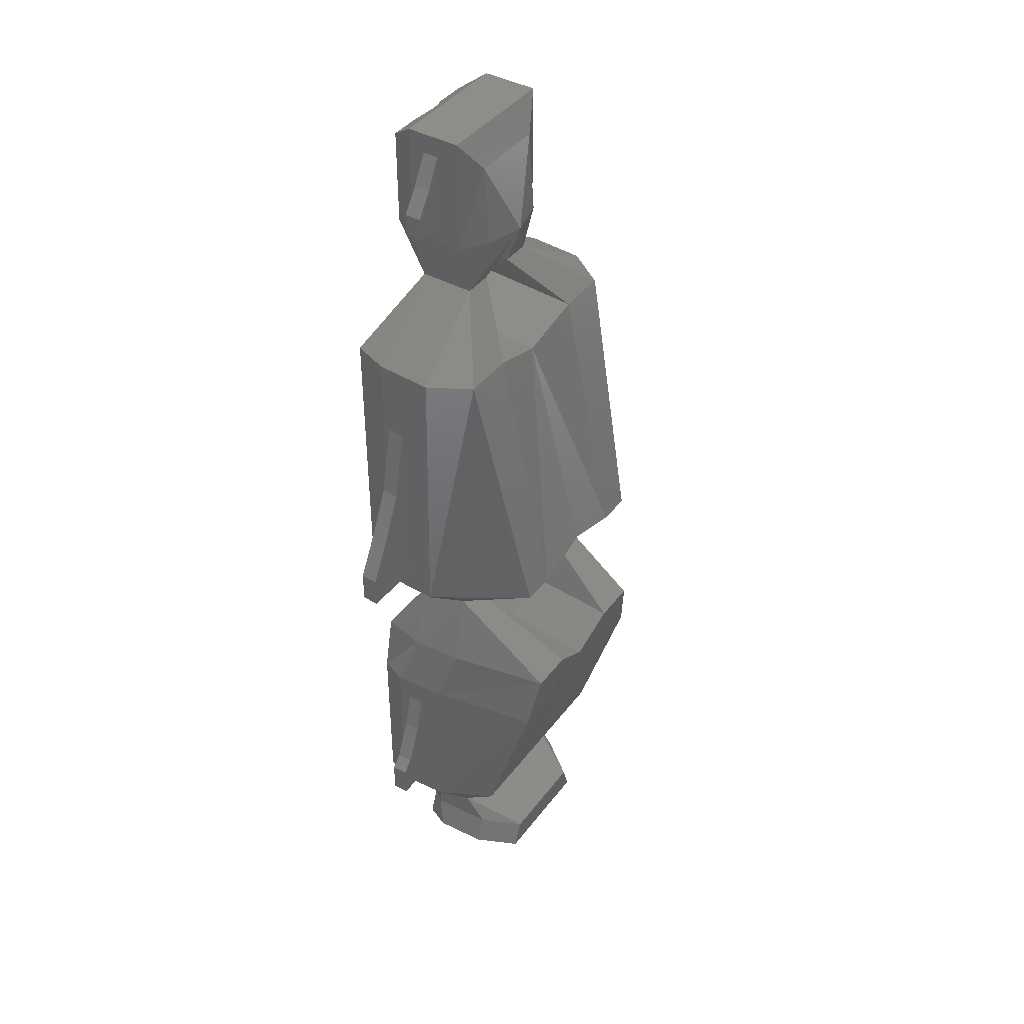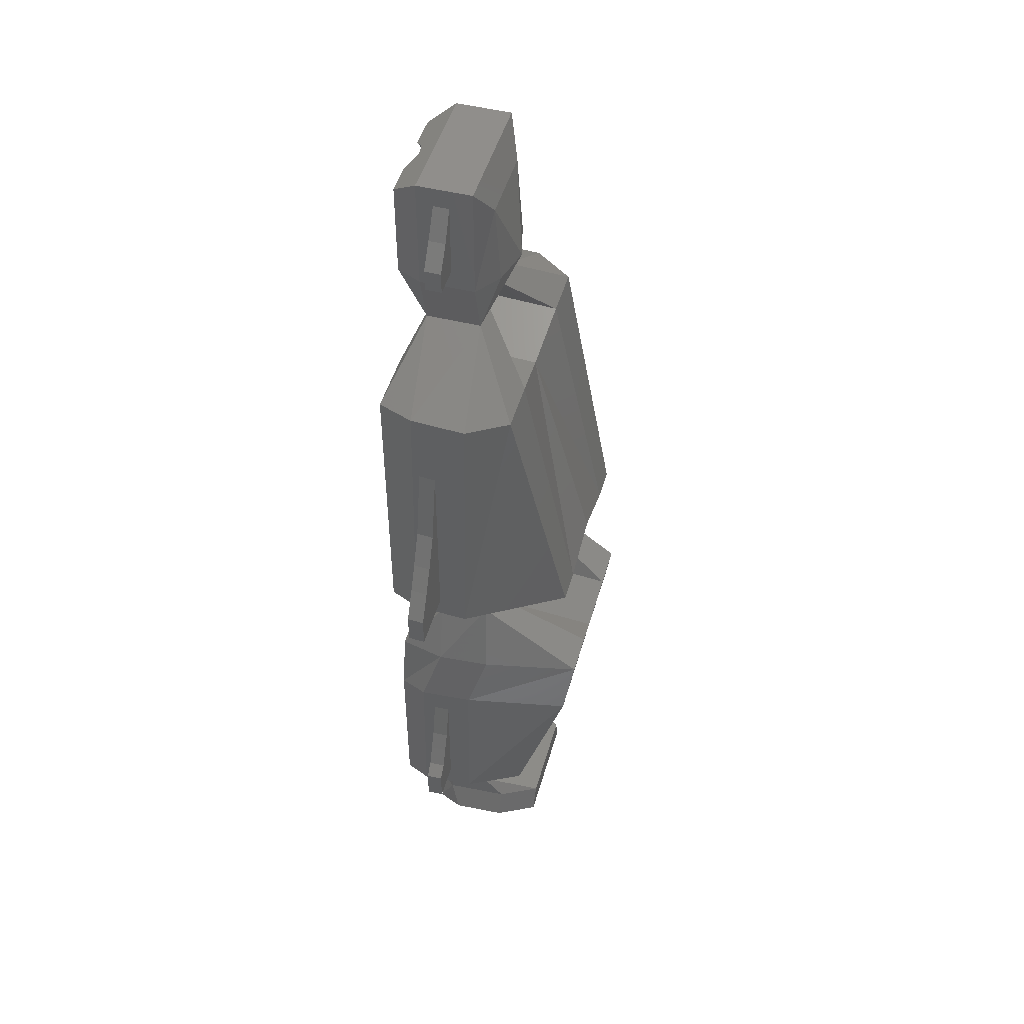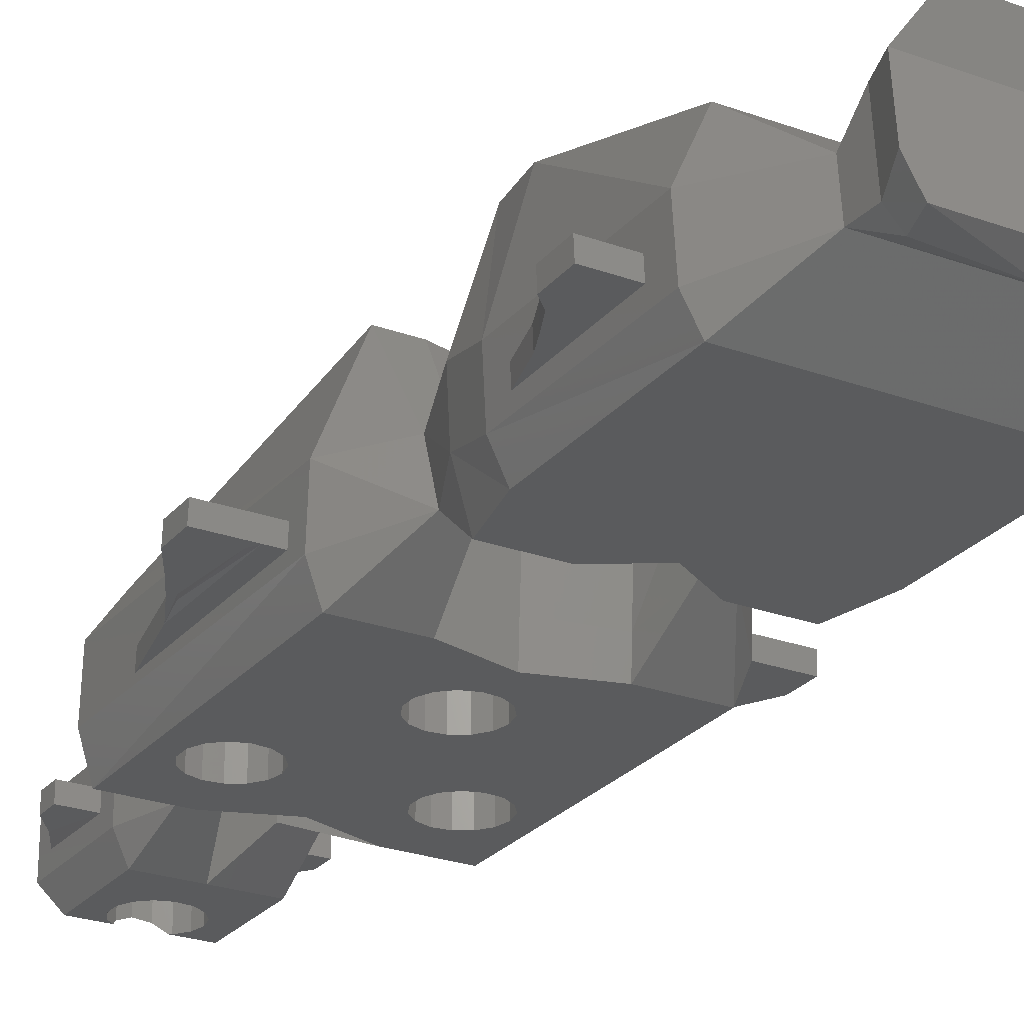
<metadata>
{"format":"stl","ext":"stl","renderer":"f3d","projection":"perspective","resolution":1024,"background":"white","views":[{"elev":41.3,"azim":-56.4,"up":"+Y"},{"elev":48.1,"azim":-74.4,"up":"+Y"},{"elev":-25.7,"azim":-30.1,"up":"+Z"}]}
</metadata>
<code>
# stl→obj: 344 verts, 692 faces
v -9.172 -1.519 2.662
v -9.172 -2.982 2.662
v -7.16 -2.982 2.662
v -8.448 -0.1871 2.662
v -6.462 -2.982 2.662
v -6.462 5.828 2.662
v -7.16 2.545 2.662
v -7.849 1.008 2.662
v -9.172 -2.929 1.902
v -7.849 -2.929 1.902
v -9.172 -1.467 1.902
v -8.448 -0.1343 1.902
v -7.849 1.061 1.902
v -7.16 2.598 1.902
v -6.462 5.881 1.902
v -6.462 9.329 4.158
v -6.462 9.475 1.636
v -6.462 -4.038 3.923
v -6.462 -3.892 1.401
v -6.462 -2.929 1.902
v -7.16 -2.929 1.902
v -8.929 -2.498 1.902
v -7.404 -2.498 1.902
v -7.663 0.7839 1.902
v -7.404 1.362 2.024
v -5.906 9.544 0
v -4.267 -6.601 1.985
v -5.906 -3.823 0
v -2.251 12.05 1.175
v -2.251 12.05 3.723
v -5.254 9.224 5.969
v -4.408 -3.235 8.577
v -4.267 -5.81 4.384
v -2.838 -3.823 0
v -4.714 6.882 0
v -2.838 9.544 0
v -2.13 6.61 0
v 1e-06 8.539 0
v -1.214 0.8817 0
v 2.838 9.544 0
v 3.343 7.492 0
v 5.906 9.544 0
v 2.838 -3.823 0
v 5.906 -3.823 0
v 4.87 5.39 0
v 1.004 1.115 0
v 3.343 4.508 0
v 1.37 0.6101 0
v -4.967 5.688 0
v -4.967 6.312 0
v -0.75 1.299 0
v -2.496 4.885 0
v -3.036 4.573 0
v -4.714 5.118 0
v -4.25 4.701 0
v -3.657 4.508 0
v -2 6 0
v -2.13 5.39 0
v -3.036 7.427 0
v -2.496 7.115 0
v -3.657 7.492 0
v -4.25 7.299 0
v -1.214 -0.8817 0
v -1.467 -0.3119 0
v -1.467 0.3119 0
v 2.75 4.701 0
v -0.1568 1.492 0
v 2.286 5.118 0
v -0.75 -1.299 0
v 1e-06 -3.044 0
v 0.4635 1.427 0
v -0.1568 -1.492 0
v 3.964 7.427 0
v 4.504 7.115 0
v 0.4635 -1.427 0
v 1.004 -1.115 0
v 1.37 -0.6101 0
v 2.033 6.312 0
v 2.033 5.688 0
v 3.964 4.573 0
v 1.5 0 0
v 4.87 6.61 0
v 5 6 0
v 4.504 4.885 0
v 2.75 7.299 0
v 2.286 6.882 0
v -0.8675 12.05 1.175
v -4.824 -9.243 0
v -2.077 -9.243 0
v -3.171 -6.601 1.985
v -5.381 -9.139 2.154
v -2.455 14.71 0
v 2e-06 14.71 0
v -3.012 14.71 1.175
v -3.012 14.71 3.723
v -2.838 9.224 5.969
v -0.8675 12.05 3.723
v -1.803 14.71 4.575
v 2e-06 14.71 5.038
v -2.838 -3.235 8.577
v -3.171 -5.81 4.384
v -4.172 -9.305 9.147
v -2.077 -9.305 9.147
v -5.381 -8.918 4.666
v 1e-06 -3.113 1.588
v -2.838 -3.892 1.401
v 2.838 -3.892 1.401
v 3.171 -6.601 1.985
v 4.267 -6.601 1.985
v 6.462 -3.892 1.401
v 6.462 9.475 1.636
v 2.251 12.05 1.175
v 0.8675 12.05 1.175
v 2.838 9.475 1.636
v -2.838 9.475 1.636
v 1e-06 8.47 1.394
v -4.714 6.882 2.5
v -4.967 6.312 2.5
v -4.967 5.688 2.5
v -4.25 7.299 2.5
v -3.657 7.492 2.5
v -3.036 7.427 2.5
v -2.496 7.115 2.5
v -2.13 6.61 2.5
v -2 6 2.5
v -2.13 5.39 2.5
v -2.496 4.885 2.5
v -3.036 4.573 2.5
v -3.657 4.508 2.5
v -4.25 4.701 2.5
v -4.714 5.118 2.5
v -1.214 0.8817 5.25
v -1.467 0.3119 5.25
v -1.467 -0.3119 5.25
v -0.75 1.299 5.25
v -0.1568 1.492 5.25
v 0.4635 1.427 5.25
v 1.004 1.115 5.25
v 1.37 0.6101 5.25
v 1.5 0 5.25
v 1.37 -0.6101 5.25
v 1.004 -1.115 5.25
v 0.4635 -1.427 5.25
v -0.1568 -1.492 5.25
v -0.75 -1.299 5.25
v -1.214 -0.8817 5.25
v 2.286 6.882 2.5
v 2.033 6.312 2.5
v 2.033 5.688 2.5
v 2.75 7.299 2.5
v 3.343 7.492 2.5
v 3.964 7.427 2.5
v 4.504 7.115 2.5
v 4.87 6.61 2.5
v 5 6 2.5
v 4.87 5.39 2.5
v 4.504 4.885 2.5
v 3.964 4.573 2.5
v 3.343 4.508 2.5
v 2.75 4.701 2.5
v 2.286 5.118 2.5
v -2.838 9.329 4.158
v 1e-06 -10.54 0
v 1e-06 -10.44 2.136
v -2.077 -9.139 2.154
v -5.395 -20.04 0
v -5.395 -11.94 0
v 5.395 -20.04 0
v 2.077 -9.243 0
v 4.824 -9.243 0
v 5.395 -11.94 0
v -2.077 -8.918 4.666
v -5.951 -11.84 1.3
v 0.8675 12.05 3.723
v 2.455 14.71 0
v -2.455 19.17 0
v -1.214 18.88 0
v -0.8932 19.17 0
v -1.467 18.31 0
v -1.467 17.69 0
v -1.214 17.12 0
v -0.1568 16.51 0
v -0.75 16.7 0
v 0.4635 16.57 0
v 1.004 16.89 0
v 1.37 17.39 0
v 2.455 19.17 0
v 1.5 18 0
v 1.37 18.61 0
v 1.004 19.11 0
v 0.9077 19.17 0
v -3.012 20.03 1.175
v -3.012 19.1 1.934
v -3.012 15.64 1.902
v -3.012 19.1 2.662
v -3.012 20.03 3.723
v -3.012 15.64 2.662
v -1.803 18.46 4.319
v 1e-06 8.323 3.916
v 1e-06 8.218 5.727
v 1.803 18.46 4.319
v 1.803 14.71 4.575
v 2.251 12.05 3.723
v -2.838 -4.038 3.923
v 2e-06 -2.434 8.577
v 1e-06 -10.59 8.947
v -4.742 -11.97 8.732
v -5.951 -11.62 3.812
v 1e-06 -3.26 4.11
v 2.838 -4.038 3.923
v 3.171 -5.81 4.384
v 2.077 -8.918 4.666
v 2.077 -9.139 2.154
v 5.381 -9.139 2.154
v 4.267 -5.81 4.384
v 6.462 -4.038 3.923
v 6.462 -2.929 1.902
v 6.462 -2.982 2.662
v 6.462 5.828 2.662
v 6.462 9.329 4.158
v 6.462 5.881 1.902
v 3.012 14.71 1.175
v 3.012 14.71 3.723
v 2.838 9.329 4.158
v 1e-06 -10.22 4.648
v -3.58 -22.64 1.968
v 3.58 -22.64 1.968
v 5.951 -19.94 1.189
v 5.951 -11.84 1.3
v -5.951 -19.94 1.189
v -5.951 -12.96 1.902
v -5.951 -18.65 1.902
v -5.951 -12.91 2.662
v -5.951 -19.72 3.701
v -5.951 -18.59 2.662
v 2.838 9.224 5.969
v 5.254 9.224 5.969
v 3.012 20.03 1.175
v 0.4635 19.43 0.3511
v -0.1568 19.49 0.4404
v -0.75 19.3 0.1765
v 1.004 19.11 2.5
v 0.4635 19.43 2.5
v 1.37 18.61 2.5
v 1.5 18 2.5
v 1.37 17.39 2.5
v 1.004 16.89 2.5
v 0.4635 16.57 2.5
v -0.1568 16.51 2.5
v -0.75 16.7 2.5
v -1.214 17.12 2.5
v -1.467 17.69 2.5
v -1.467 18.31 2.5
v -1.214 18.88 2.5
v -0.75 19.3 2.5
v 3.012 20.03 3.723
v -4.449 15.64 2.662
v -4.449 15.64 1.902
v -4.449 16.66 2.662
v -3.687 17.74 2.662
v -3.687 17.74 1.902
v -4.449 16.66 1.902
v 2.838 -3.235 8.577
v 1e-06 -19.56 6.322
v 2.077 -9.305 9.147
v 4.172 -9.305 9.147
v 4.742 -11.97 8.732
v -4.742 -19.56 6.322
v 4.408 -3.235 8.577
v 5.381 -8.918 4.666
v 7.16 -2.982 2.662
v 7.16 -2.929 1.902
v 7.16 2.598 1.902
v 7.16 2.545 2.662
v 9.172 -1.519 2.662
v 8.448 -0.1871 2.662
v 9.172 -2.982 2.662
v 7.849 1.008 2.662
v 3.012 15.64 1.902
v 3.012 15.64 2.662
v 3.012 19.1 2.662
v 3.012 19.1 1.934
v -3.024 -24.02 1.231
v 1e-06 -24.5 0.704
v -3.58 -22.48 3.847
v -3.58 -23.96 1.911
v -3.58 -23.72 4.926
v 3.024 -24.02 1.231
v 3.58 -23.96 1.911
v 3.58 -23.72 4.926
v 3.58 -22.48 3.847
v 5.951 -19.72 3.701
v 5.951 -18.65 1.902
v 5.951 -18.59 2.662
v 5.951 -12.91 2.662
v 5.951 -11.62 3.812
v 5.951 -12.96 1.902
v -7.696 -18.59 2.662
v -7.696 -18.65 1.902
v -7.696 -17.04 2.662
v -7.176 -16.5 2.662
v -6.415 -14.7 2.662
v -6.777 -15.58 2.662
v -7.696 -17.09 1.902
v -7.176 -16.55 1.902
v -6.777 -15.63 1.902
v -6.415 -14.75 1.902
v -0.1568 19.49 2.5
v 4.742 -19.56 6.322
v 7.849 -2.929 1.902
v 9.172 -2.929 1.902
v 7.404 1.362 2.024
v 7.404 -2.498 1.902
v 7.663 0.7839 1.902
v 7.849 1.061 1.902
v 8.448 -0.1343 1.902
v 9.172 -1.467 1.902
v 8.929 -2.498 1.902
v 4.449 15.64 1.902
v 4.449 15.64 2.662
v 3.687 17.74 1.902
v 4.449 16.66 1.902
v 3.687 17.74 2.662
v 4.449 16.66 2.662
v -3.48 -25.37 1.203
v 3.48 -25.37 1.203
v -2.371 -24.14 6.719
v 2.371 -24.14 6.719
v -4.036 -25.07 4.898
v -4.036 -25.27 2.385
v 4.036 -25.27 2.385
v 4.036 -25.07 4.898
v 6.415 -14.75 1.902
v 7.696 -18.65 1.902
v 6.777 -15.63 1.902
v 7.176 -16.55 1.902
v 7.696 -17.09 1.902
v 7.696 -18.59 2.662
v 6.415 -14.7 2.662
v 7.696 -17.04 2.662
v 7.176 -16.5 2.662
v 6.777 -15.58 2.662
v 2.827 -25.49 6.692
v -2.827 -25.49 6.692
f 1 2 3
f 4 1 5
f 5 1 3
f 6 7 5
f 7 8 5
f 8 4 5
f 3 2 9
f 10 3 9
f 2 1 9
f 9 1 11
f 11 1 12
f 12 1 4
f 12 4 13
f 13 4 8
f 13 8 14
f 14 8 7
f 14 7 15
f 15 7 6
f 15 16 17
f 18 16 5
f 18 5 19
f 15 19 20
f 5 20 19
f 6 16 15
f 19 15 17
f 5 16 6
f 5 3 21
f 20 5 21
f 3 10 21
f 9 22 10
f 10 22 23
f 21 10 23
f 22 9 11
f 11 12 22
f 22 12 13
f 13 14 22
f 22 14 24
f 22 24 23
f 21 25 14
f 21 14 20
f 20 14 15
f 25 24 14
f 26 19 17
f 27 18 19
f 27 19 28
f 28 19 26
f 26 17 29
f 29 17 30
f 17 16 30
f 30 16 31
f 16 18 31
f 31 18 32
f 32 18 33
f 33 18 27
f 21 23 25
f 23 24 25
f 28 26 34
f 35 26 36
f 37 36 38
f 39 38 40
f 41 40 42
f 43 42 44
f 45 42 43
f 46 47 48
f 49 26 50
f 39 40 51
f 34 26 49
f 52 34 53
f 34 54 55
f 34 55 56
f 34 56 53
f 57 38 58
f 34 52 58
f 34 58 38
f 59 36 60
f 60 36 37
f 57 37 38
f 61 36 59
f 62 36 61
f 35 36 62
f 50 26 35
f 63 34 64
f 34 38 65
f 66 67 68
f 34 65 64
f 69 34 63
f 34 69 70
f 71 66 46
f 69 72 70
f 73 42 74
f 72 75 70
f 70 76 43
f 76 77 43
f 51 40 67
f 47 46 66
f 65 38 39
f 66 71 67
f 67 40 78
f 67 78 79
f 67 79 68
f 80 77 81
f 76 70 75
f 82 42 83
f 77 80 43
f 74 42 82
f 80 84 43
f 83 42 45
f 84 45 43
f 80 81 48
f 80 48 47
f 41 42 73
f 85 40 41
f 86 40 85
f 78 40 86
f 54 34 49
f 26 29 36
f 36 29 87
f 88 27 89
f 89 27 90
f 28 34 27
f 27 34 90
f 27 91 33
f 88 91 27
f 92 93 29
f 29 93 87
f 29 94 92
f 94 29 95
f 95 29 30
f 30 31 96
f 97 30 96
f 98 95 30
f 98 30 99
f 99 30 97
f 96 31 32
f 100 96 32
f 100 32 33
f 101 100 33
f 33 102 101
f 101 102 103
f 33 104 102
f 33 91 104
f 105 106 34
f 105 34 70
f 106 90 34
f 43 105 70
f 107 105 43
f 108 107 43
f 43 44 108
f 108 44 109
f 110 44 42
f 110 109 44
f 110 42 111
f 42 112 111
f 113 112 40
f 40 112 42
f 40 38 114
f 114 113 40
f 36 115 38
f 38 116 114
f 38 115 116
f 87 115 36
f 35 117 118
f 50 35 118
f 50 118 119
f 49 50 119
f 62 120 117
f 35 62 117
f 61 121 120
f 62 61 120
f 59 122 121
f 61 59 121
f 60 123 122
f 59 60 122
f 124 123 37
f 37 123 60
f 125 124 57
f 57 124 37
f 125 57 126
f 126 57 58
f 126 58 127
f 127 58 52
f 127 52 128
f 128 52 53
f 128 53 129
f 129 53 56
f 129 56 130
f 130 56 55
f 130 55 131
f 131 55 54
f 119 131 54
f 49 119 54
f 39 132 133
f 65 39 133
f 65 133 134
f 64 65 134
f 51 135 132
f 39 51 132
f 67 136 135
f 51 67 135
f 71 137 136
f 67 71 136
f 46 138 137
f 71 46 137
f 139 138 48
f 48 138 46
f 140 139 81
f 81 139 48
f 140 81 141
f 141 81 77
f 141 77 142
f 142 77 76
f 142 76 143
f 143 76 75
f 143 75 144
f 144 75 72
f 144 72 145
f 145 72 69
f 145 69 146
f 146 69 63
f 134 146 63
f 64 134 63
f 86 147 148
f 78 86 148
f 78 148 149
f 79 78 149
f 85 150 147
f 86 85 147
f 41 151 150
f 85 41 150
f 73 152 151
f 41 73 151
f 74 153 152
f 73 74 152
f 154 153 82
f 82 153 74
f 155 154 83
f 83 154 82
f 155 83 156
f 156 83 45
f 156 45 157
f 157 45 84
f 157 84 158
f 158 84 80
f 158 80 159
f 159 80 47
f 159 47 160
f 160 47 66
f 160 66 161
f 161 66 68
f 149 161 68
f 79 149 68
f 87 162 115
f 97 162 87
f 97 87 93
f 99 97 93
f 163 89 164
f 164 89 165
f 89 90 165
f 166 167 168
f 168 167 88
f 168 88 89
f 168 89 163
f 168 163 169
f 168 169 170
f 168 170 171
f 165 90 172
f 172 90 101
f 101 90 106
f 88 167 91
f 91 173 104
f 167 173 91
f 93 113 99
f 99 113 174
f 93 175 113
f 113 175 112
f 92 176 93
f 177 176 178
f 179 176 177
f 180 176 179
f 181 176 180
f 93 176 181
f 182 93 183
f 93 182 184
f 184 185 93
f 185 186 93
f 186 187 93
f 188 187 186
f 189 187 188
f 190 191 187
f 190 187 189
f 93 187 175
f 183 93 181
f 94 192 92
f 92 192 176
f 193 192 194
f 195 95 196
f 94 95 197
f 94 197 194
f 94 194 192
f 192 193 196
f 193 195 196
f 197 95 195
f 196 95 198
f 198 95 98
f 97 96 162
f 162 96 199
f 199 96 200
f 200 96 100
f 198 98 99
f 201 198 99
f 201 99 202
f 202 99 203
f 203 99 174
f 100 204 205
f 100 101 204
f 200 100 205
f 204 101 106
f 172 101 103
f 172 103 206
f 103 102 206
f 102 207 206
f 102 208 207
f 104 208 102
f 104 173 208
f 209 106 105
f 107 209 105
f 209 204 106
f 210 209 107
f 211 210 107
f 211 107 108
f 169 108 170
f 170 108 109
f 108 212 211
f 108 213 212
f 108 169 213
f 170 109 214
f 214 109 215
f 215 109 216
f 216 109 110
f 217 216 110
f 218 219 220
f 218 216 217
f 220 216 218
f 111 220 219
f 111 221 110
f 111 219 221
f 221 217 110
f 111 203 220
f 111 112 203
f 203 112 222
f 223 203 222
f 222 112 175
f 174 113 224
f 224 113 114
f 114 116 224
f 115 162 116
f 116 199 224
f 116 162 199
f 117 120 118
f 118 120 121
f 118 121 122
f 118 122 123
f 118 123 124
f 118 124 125
f 118 125 126
f 118 126 127
f 118 127 128
f 118 128 129
f 118 129 130
f 118 130 131
f 118 131 119
f 132 135 133
f 133 135 136
f 133 136 137
f 133 137 138
f 133 138 139
f 133 139 140
f 133 140 141
f 133 141 142
f 133 142 143
f 133 143 144
f 133 144 145
f 133 145 146
f 133 146 134
f 147 150 148
f 148 150 151
f 148 151 152
f 148 152 153
f 148 153 154
f 148 154 155
f 148 155 156
f 148 156 157
f 148 157 158
f 148 158 159
f 148 159 160
f 148 160 161
f 148 161 149
f 169 163 164
f 164 165 225
f 169 164 213
f 213 164 225
f 225 165 172
f 166 168 226
f 226 168 227
f 228 227 168
f 228 168 229
f 229 168 171
f 171 214 229
f 171 170 214
f 166 173 167
f 166 230 173
f 226 230 166
f 225 172 206
f 231 173 232
f 233 234 208
f 230 234 235
f 230 235 232
f 230 232 173
f 173 231 208
f 231 233 208
f 235 234 233
f 203 174 236
f 237 203 236
f 236 174 224
f 222 175 187
f 238 222 187
f 192 238 176
f 191 238 187
f 239 238 191
f 240 238 239
f 176 238 240
f 176 241 178
f 241 176 240
f 191 190 242
f 239 191 243
f 243 191 242
f 244 242 189
f 189 242 190
f 245 244 188
f 188 244 189
f 245 188 246
f 246 188 186
f 246 186 247
f 247 186 185
f 247 185 248
f 248 185 184
f 248 184 249
f 249 184 182
f 249 182 250
f 250 182 183
f 250 183 251
f 251 183 181
f 252 251 181
f 180 252 181
f 179 253 252
f 180 179 252
f 177 254 253
f 179 177 253
f 178 241 255
f 177 178 254
f 254 178 255
f 192 196 238
f 238 196 256
f 256 196 198
f 201 256 198
f 257 258 194
f 197 257 194
f 259 257 197
f 260 259 197
f 195 260 197
f 261 260 193
f 193 260 195
f 194 261 193
f 258 262 194
f 194 262 261
f 224 199 236
f 199 200 236
f 236 200 263
f 263 200 205
f 256 201 223
f 201 202 223
f 223 202 203
f 220 203 237
f 205 204 209
f 263 205 210
f 205 209 210
f 206 207 264
f 225 206 212
f 212 206 265
f 265 206 266
f 266 206 267
f 206 264 267
f 207 268 264
f 207 234 268
f 208 234 207
f 211 263 210
f 265 266 211
f 211 266 215
f 212 265 211
f 269 263 211
f 215 269 211
f 213 225 212
f 229 214 270
f 214 215 270
f 269 215 216
f 215 266 270
f 237 269 216
f 220 237 216
f 271 218 217
f 272 271 217
f 217 221 272
f 272 221 273
f 273 221 274
f 221 219 274
f 219 218 271
f 274 219 271
f 275 276 277
f 277 278 271
f 278 274 271
f 276 278 277
f 279 222 238
f 223 222 279
f 280 281 223
f 223 279 280
f 256 281 238
f 256 223 281
f 281 282 238
f 282 279 238
f 283 226 284
f 284 226 227
f 234 230 226
f 285 234 226
f 286 287 226
f 226 287 285
f 283 286 226
f 288 284 227
f 289 288 227
f 290 289 227
f 291 290 227
f 291 227 292
f 292 227 228
f 293 228 229
f 292 228 293
f 294 295 292
f 292 293 294
f 296 295 229
f 296 292 295
f 295 297 229
f 297 293 229
f 229 270 296
f 268 234 285
f 298 299 232
f 235 298 232
f 300 298 235
f 301 300 235
f 233 302 235
f 302 303 235
f 303 301 235
f 231 302 233
f 299 304 232
f 232 304 305
f 232 305 306
f 306 307 232
f 307 231 232
f 231 307 302
f 236 263 269
f 237 236 269
f 240 308 255
f 241 240 255
f 239 243 308
f 240 239 308
f 254 255 253
f 253 255 308
f 253 308 243
f 253 243 242
f 253 242 244
f 253 244 245
f 253 245 246
f 253 246 247
f 253 247 248
f 253 248 249
f 253 249 250
f 253 250 251
f 253 251 252
f 258 257 262
f 262 257 259
f 262 259 261
f 261 259 260
f 267 264 309
f 264 268 285
f 309 264 291
f 291 264 285
f 270 266 296
f 296 266 267
f 296 267 292
f 267 309 292
f 277 271 310
f 311 277 310
f 310 271 272
f 312 272 273
f 310 272 313
f 313 272 312
f 312 273 314
f 273 315 314
f 314 315 316
f 316 317 314
f 314 317 318
f 314 318 313
f 315 273 278
f 273 274 278
f 315 278 276
f 316 276 275
f 316 315 276
f 317 316 275
f 275 277 311
f 317 275 311
f 280 279 319
f 320 280 319
f 279 321 319
f 319 321 322
f 321 279 282
f 321 282 281
f 323 321 281
f 281 280 320
f 323 281 320
f 324 323 320
f 325 286 283
f 284 325 283
f 326 325 284
f 326 284 288
f 285 327 291
f 291 327 328
f 285 287 327
f 287 329 327
f 287 330 329
f 286 330 287
f 325 330 286
f 326 288 289
f 331 289 290
f 331 326 289
f 291 328 290
f 331 290 332
f 290 328 332
f 309 291 292
f 293 333 334
f 293 297 333
f 334 335 336
f 336 337 334
f 335 334 333
f 294 293 334
f 338 294 334
f 333 297 339
f 339 297 295
f 339 294 338
f 340 341 338
f 341 342 338
f 295 294 339
f 342 339 338
f 299 298 304
f 304 298 300
f 305 304 300
f 305 300 301
f 306 305 301
f 306 301 303
f 307 306 303
f 307 303 302
f 311 318 317
f 313 318 310
f 310 318 311
f 314 313 312
f 320 319 322
f 324 320 322
f 322 321 323
f 324 322 323
f 331 330 325
f 326 331 325
f 332 328 343
f 327 344 343
f 328 327 343
f 327 329 344
f 344 329 332
f 343 344 332
f 329 330 331
f 332 329 331
f 338 334 337
f 340 338 337
f 337 336 340
f 340 336 341
f 336 335 341
f 341 335 342
f 335 333 342
f 342 333 339

</code>
